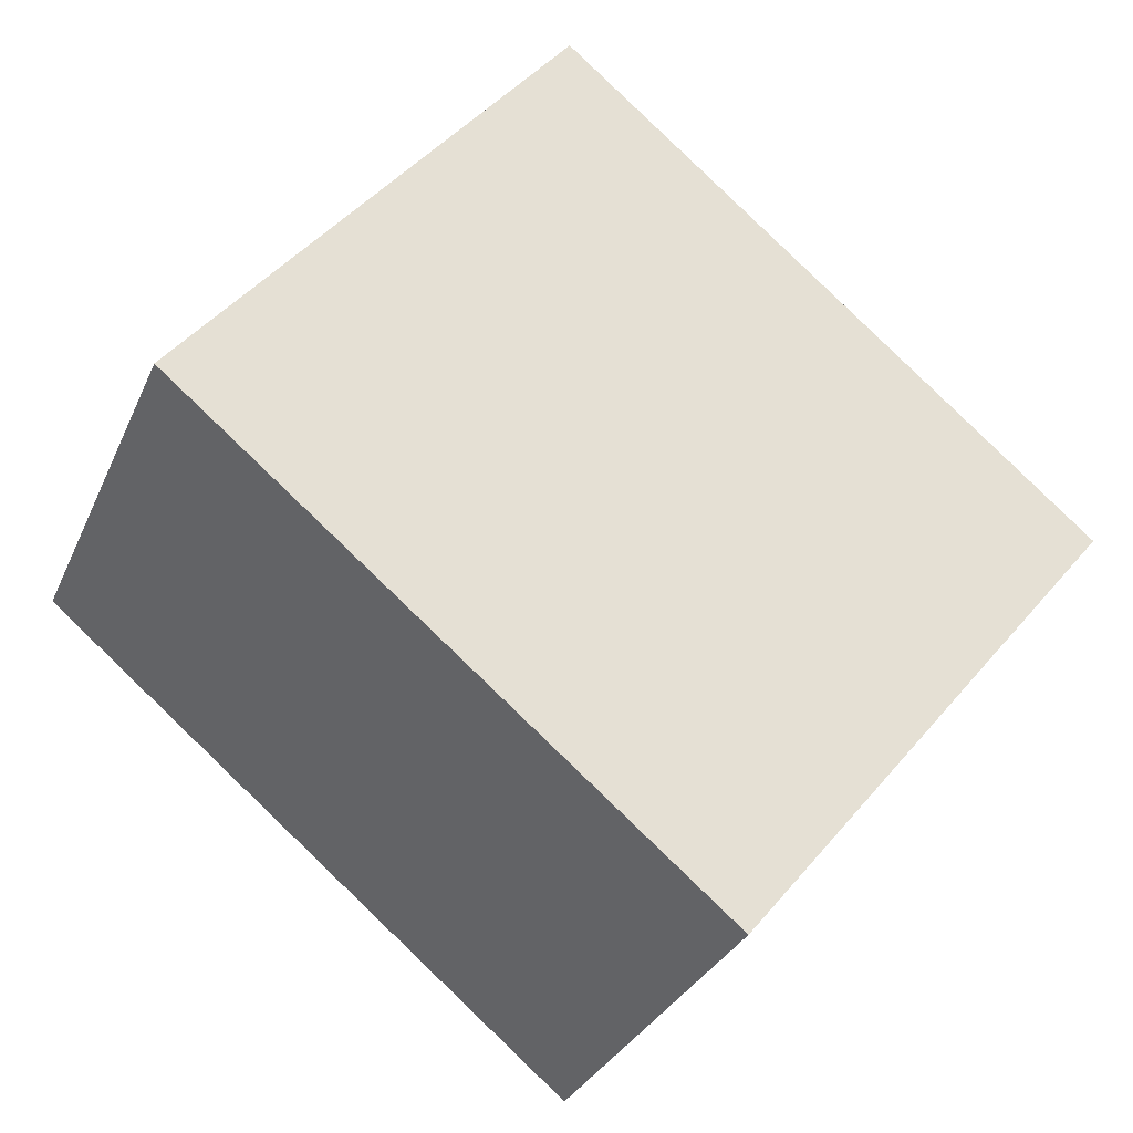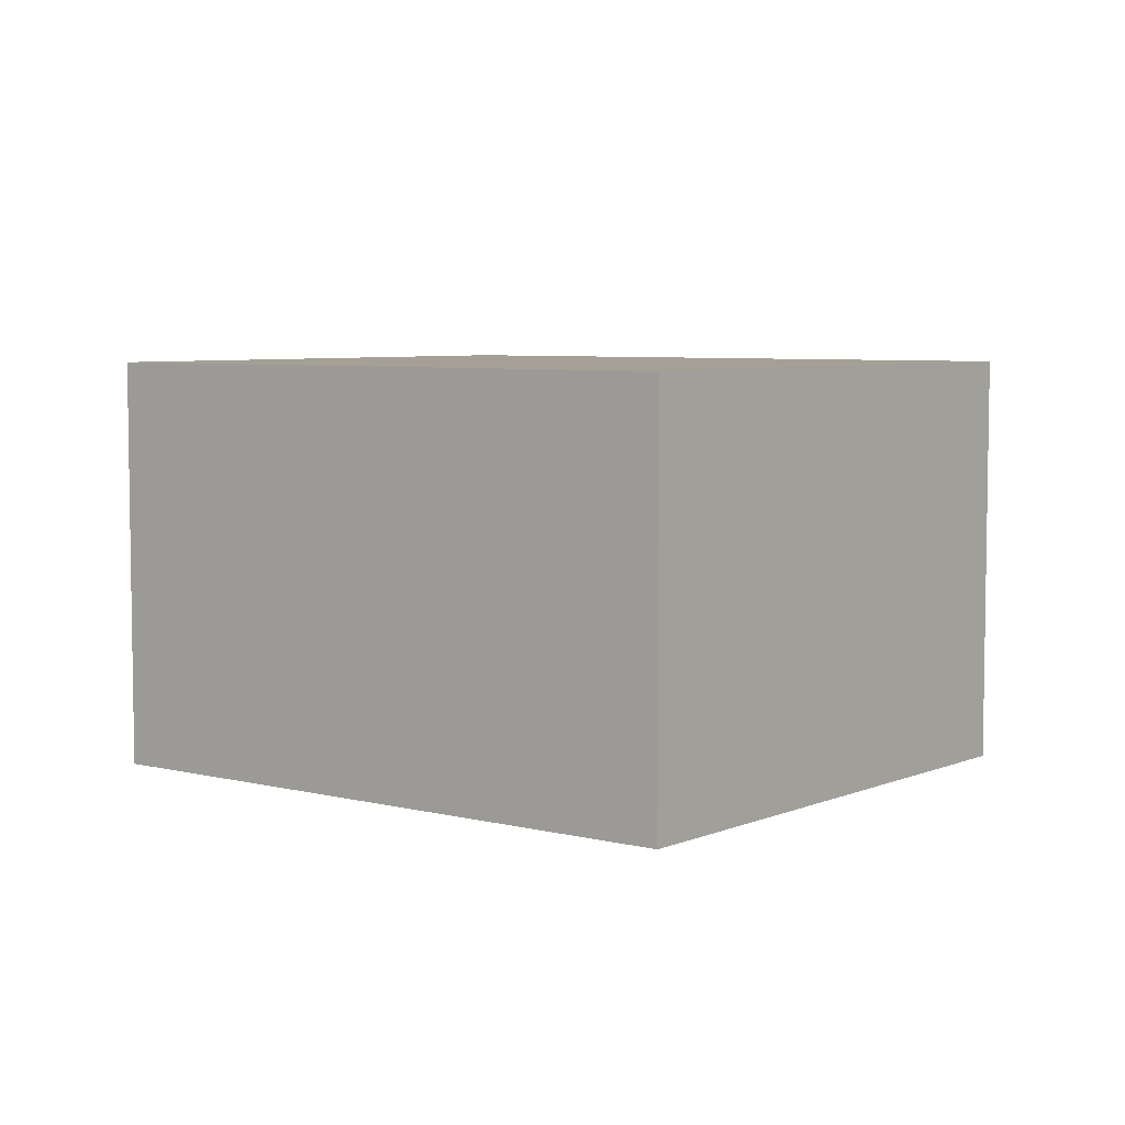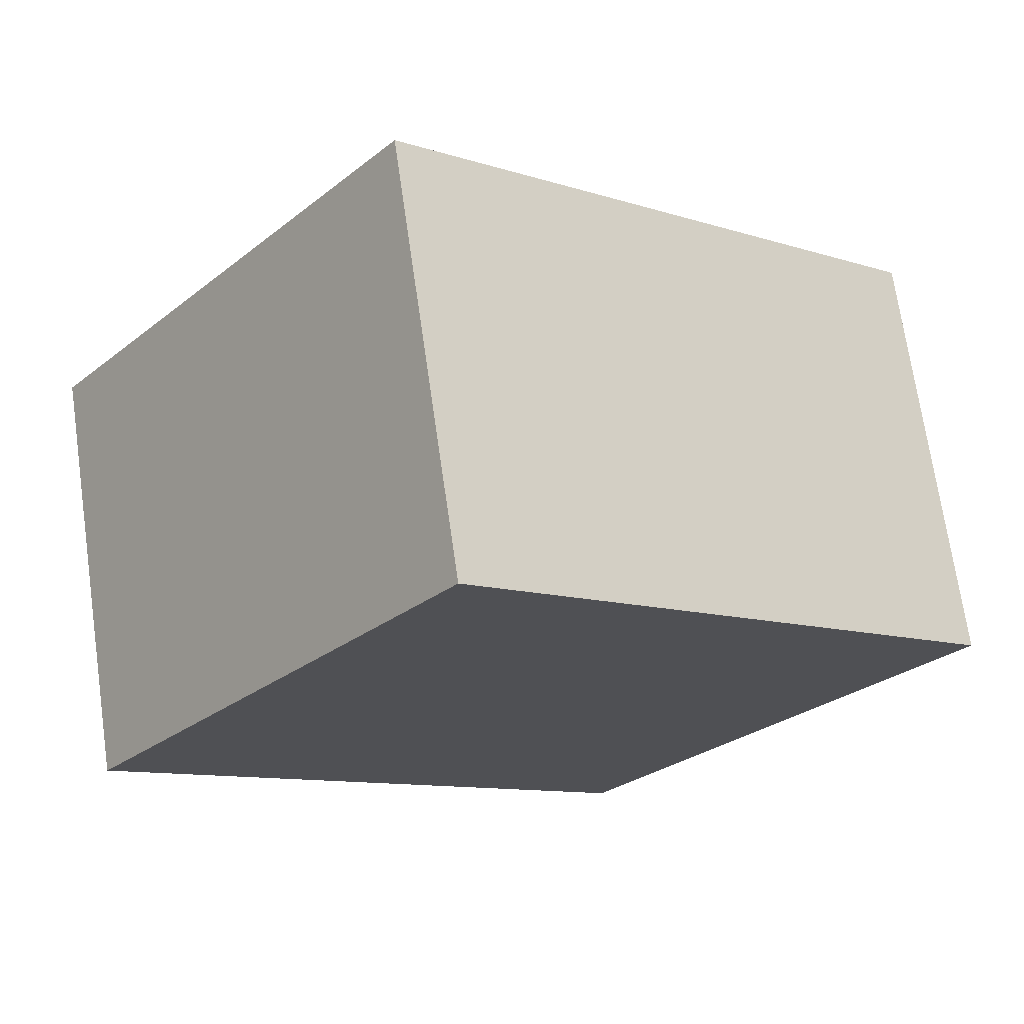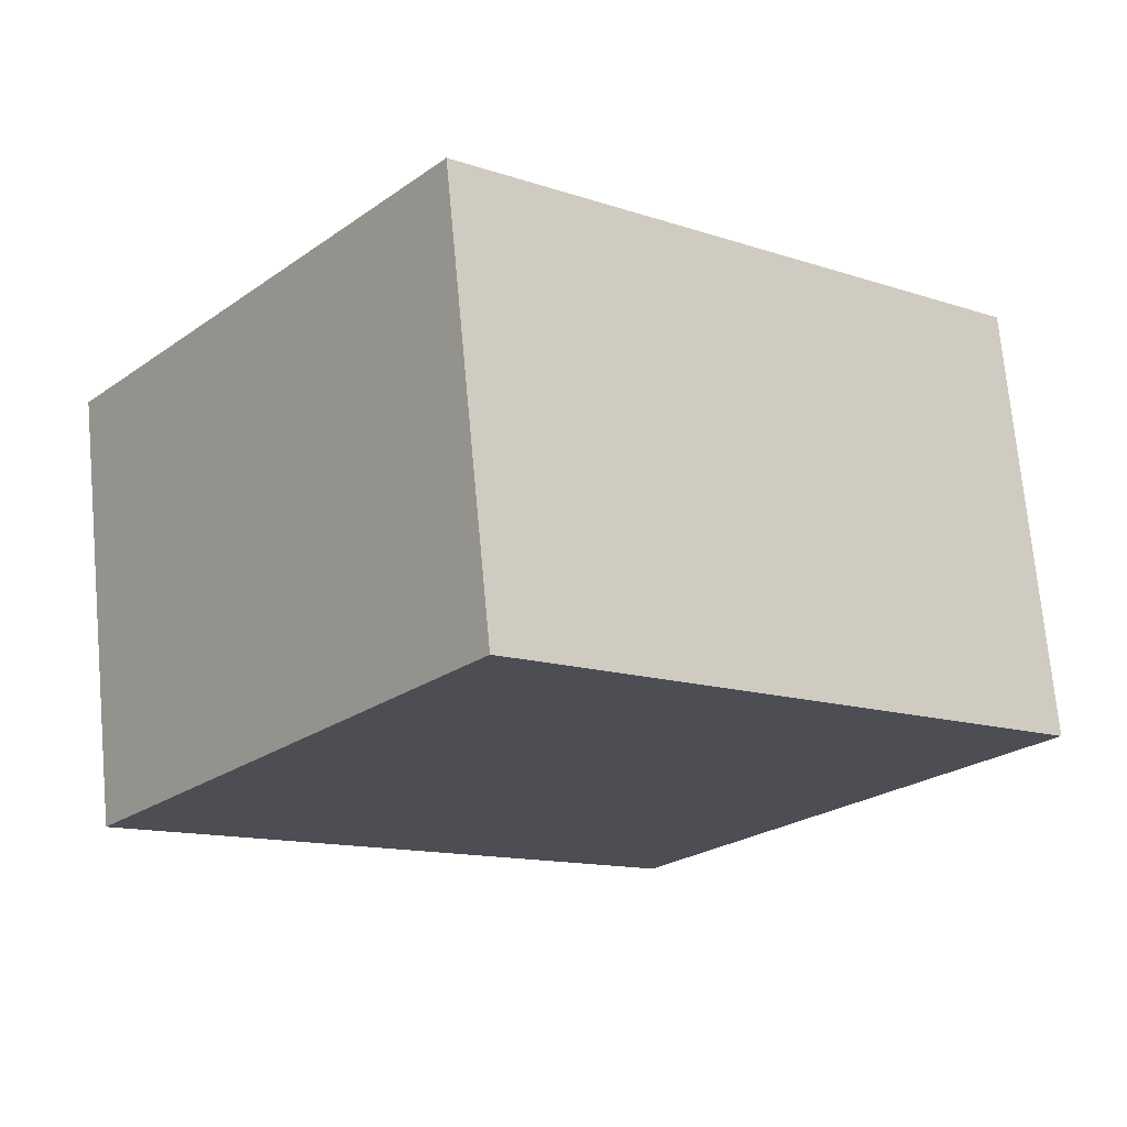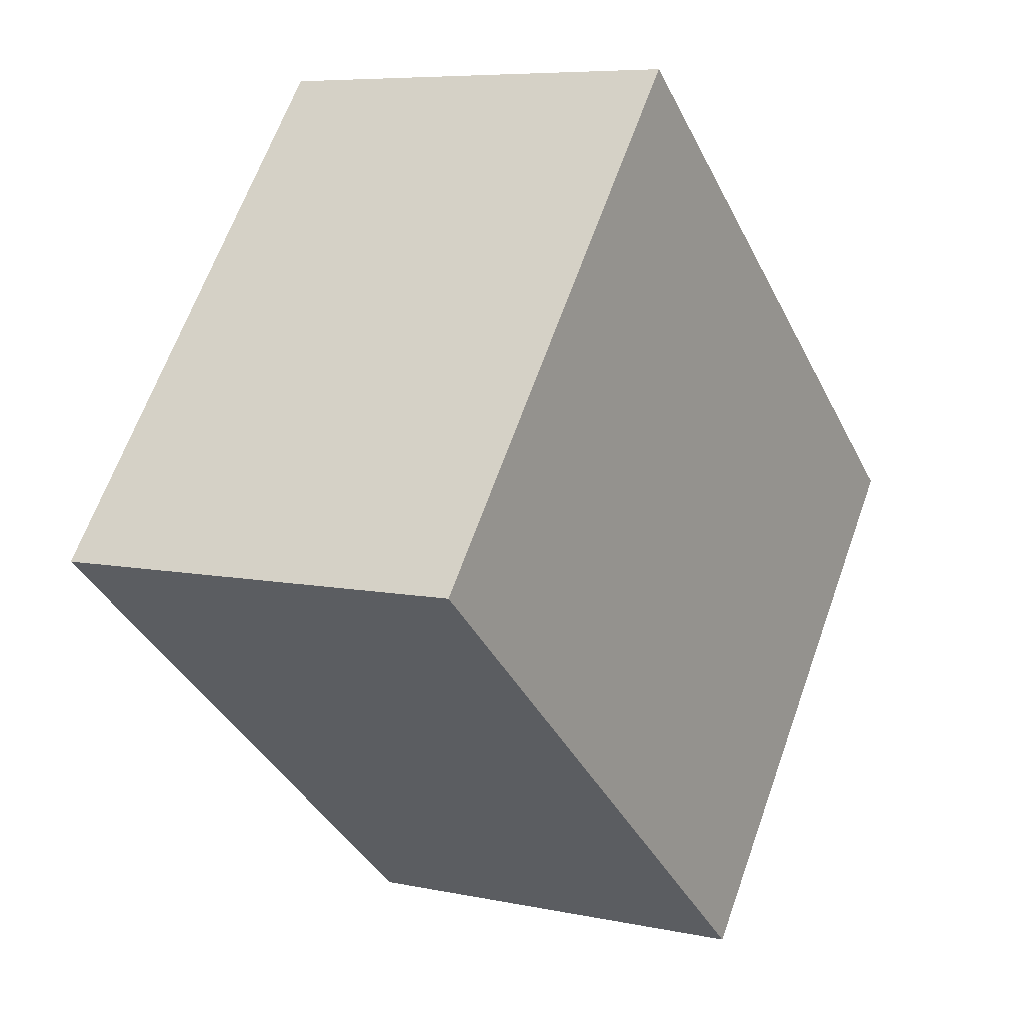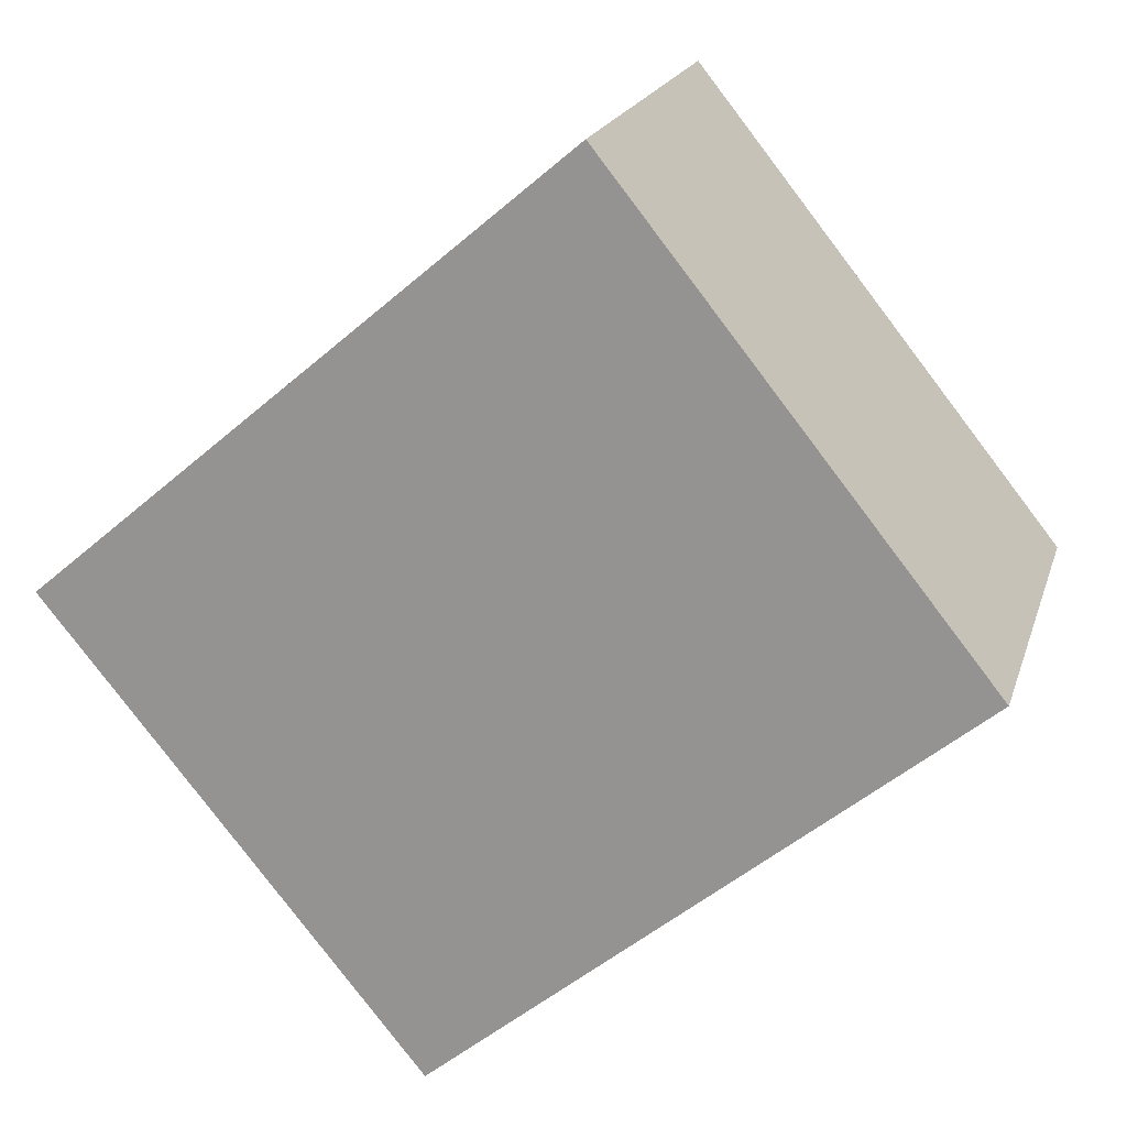
<metadata>
{"format":"obj","ext":"obj","renderer":"f3d","projection":"perspective","resolution":1024,"background":"white","views":[{"elev":-30.6,"azim":-20.6,"up":"+Z"},{"elev":5.8,"azim":-102.7,"up":"+Y"},{"elev":70.7,"azim":-8.2,"up":"+Z"},{"elev":72.1,"azim":-5.3,"up":"+Z"},{"elev":7.0,"azim":-58.3,"up":"+Z"},{"elev":19.4,"azim":-164.8,"up":"+Z"}]}
</metadata>
<code>
v  0 2.312 1.416e-16
v  4.864 2.312 0.093
v  2.855 2.312 -2.363
v  2.015 2.312 2.516
v  2.855 1.447e-16 -2.363
v  0 0 0
v  2.015 -1.541e-16 2.516
v  4.864 -5.695e-18 0.093
g defaultobject
f 1 2 3
f 2 1 4
f 5 1 3
f 1 5 6
f 6 4 1
f 4 6 7
f 7 2 4
f 2 7 8
f 8 3 2
f 3 8 5
f 8 6 5
f 6 8 7

</code>
